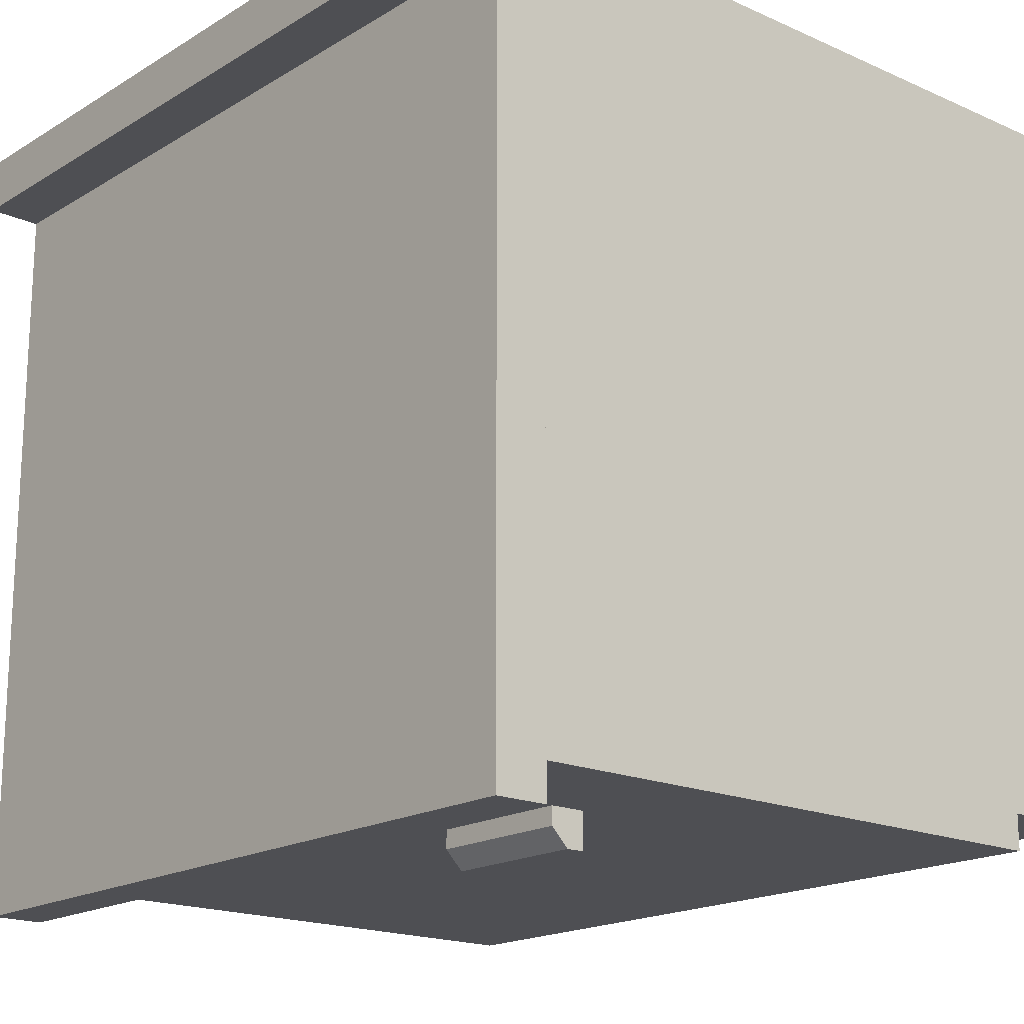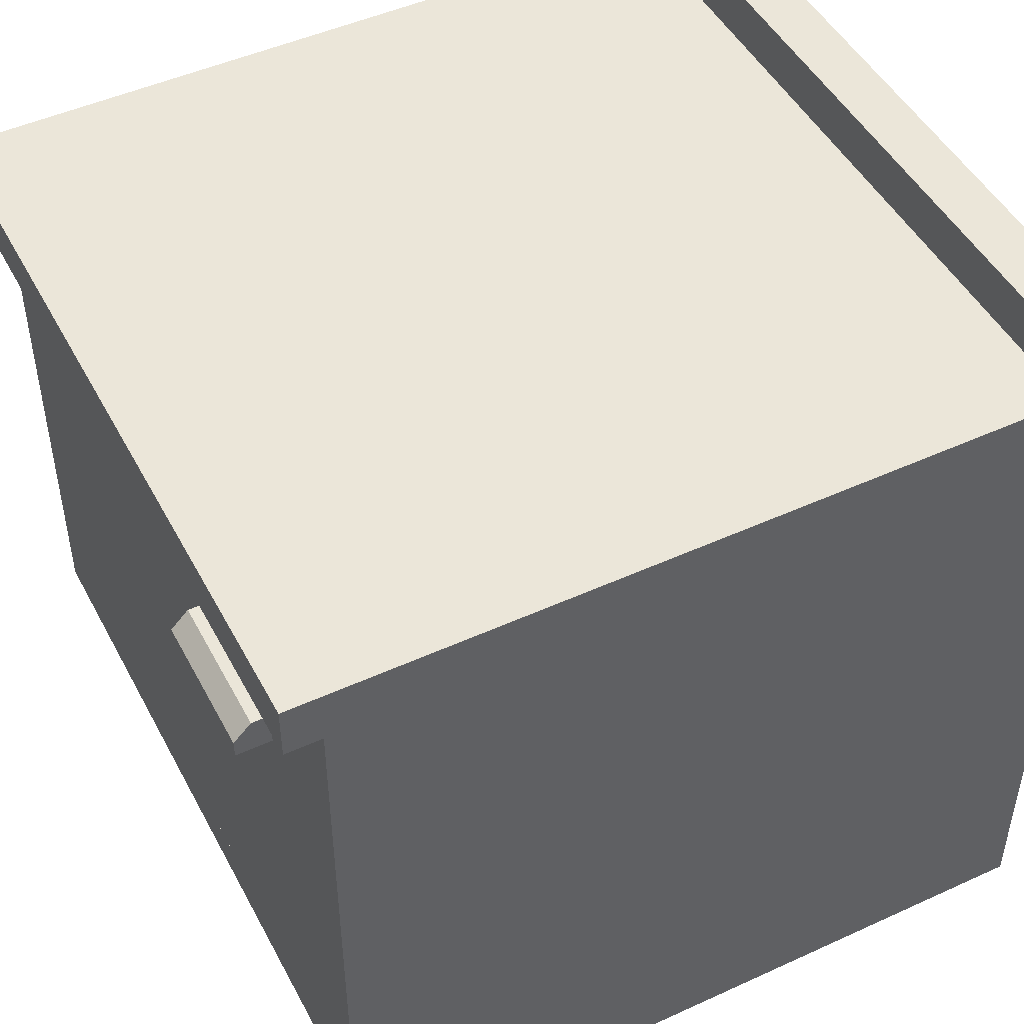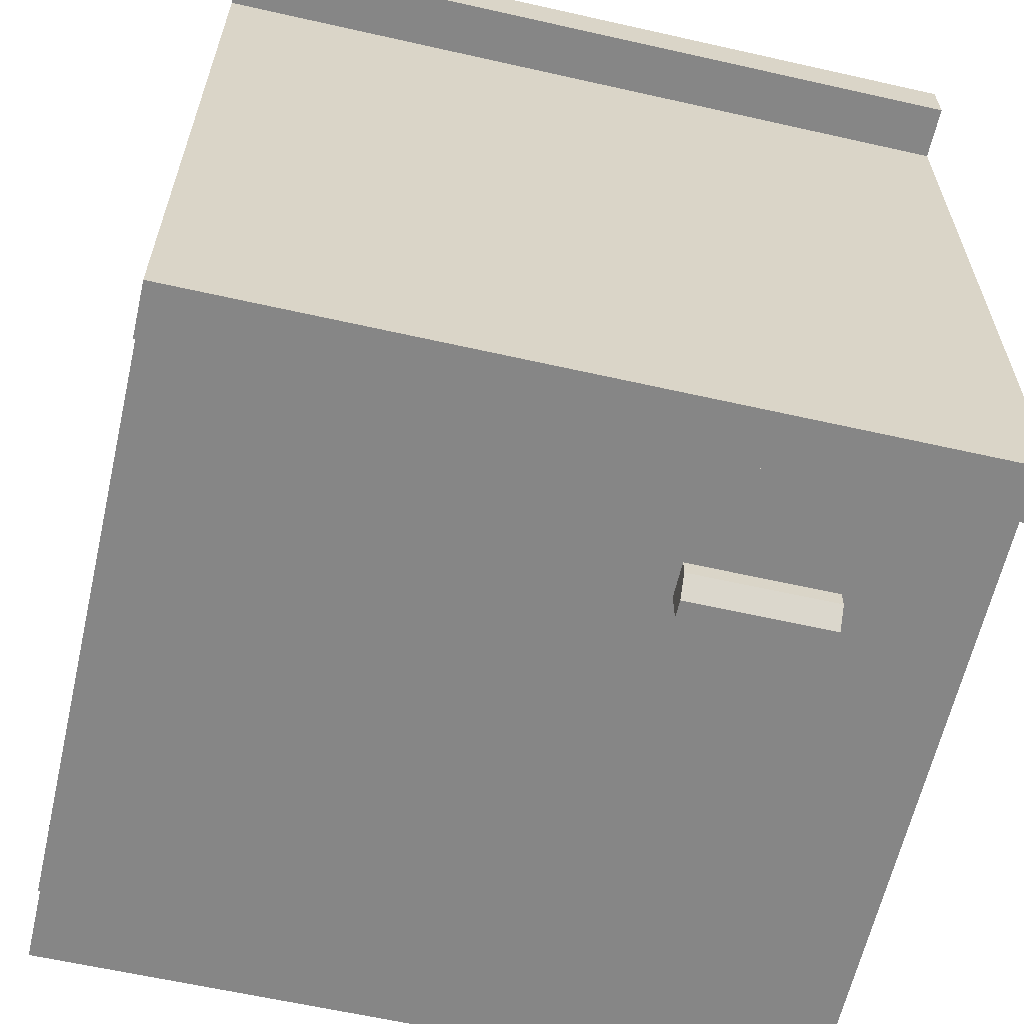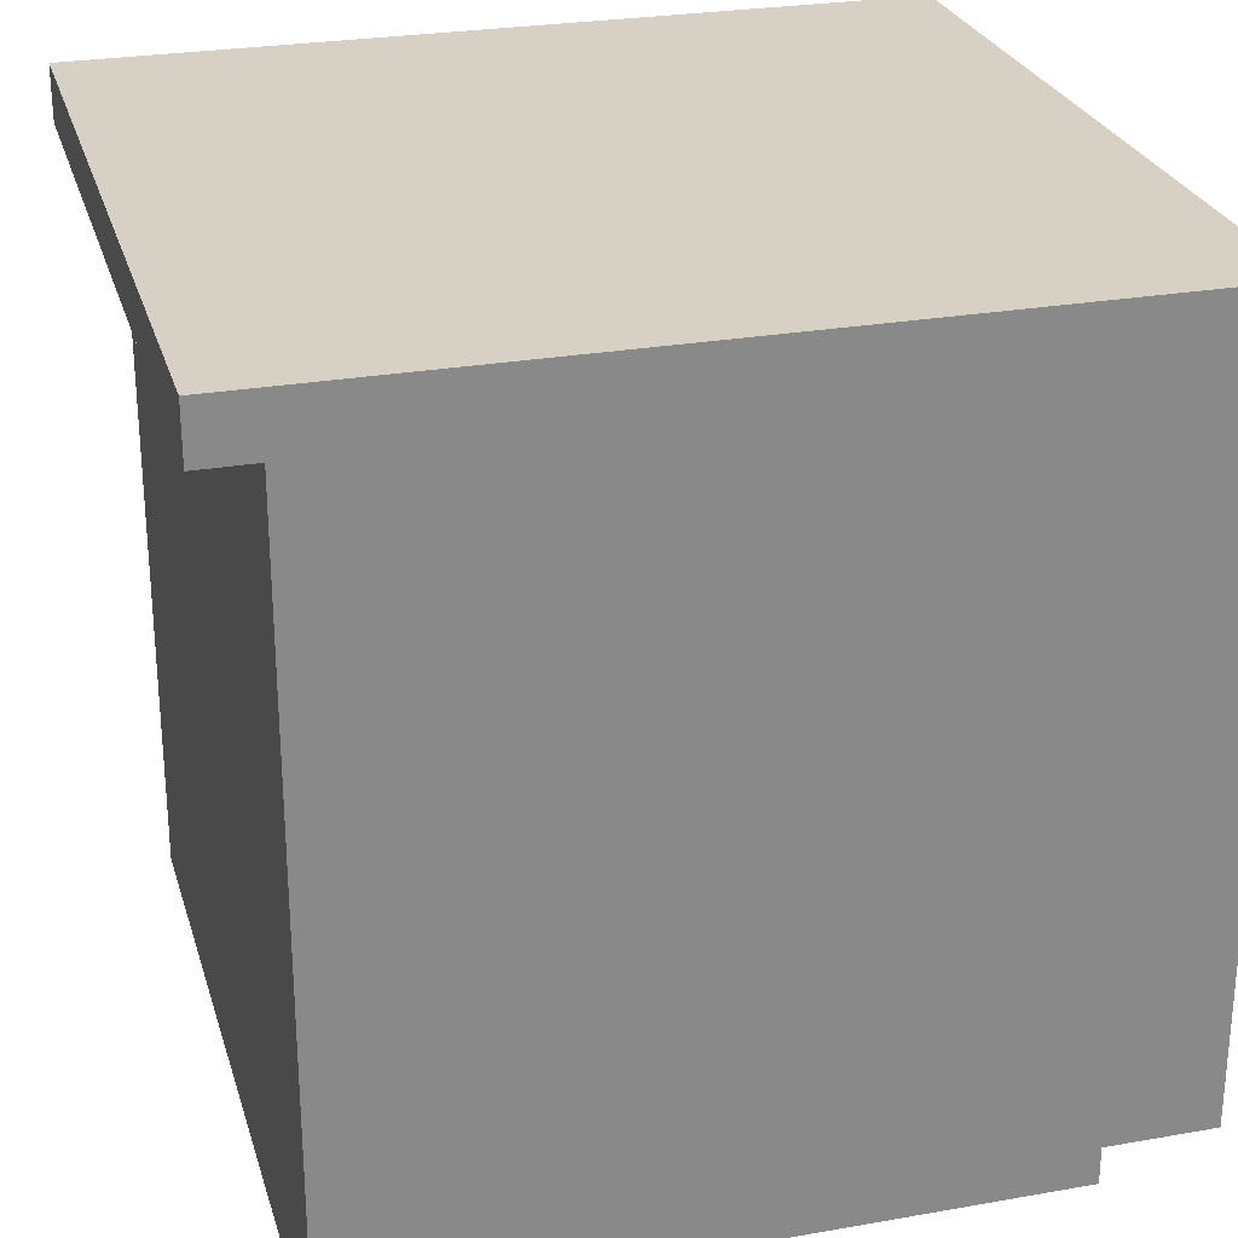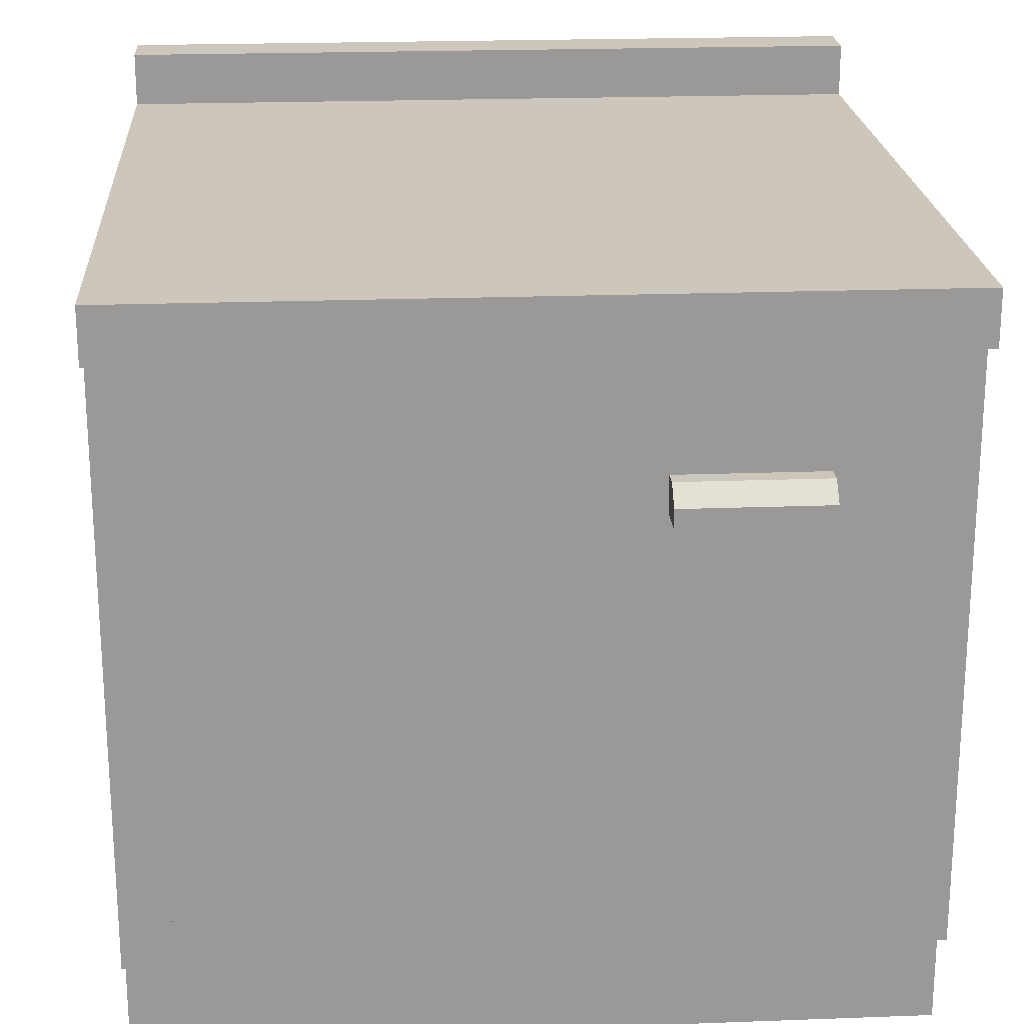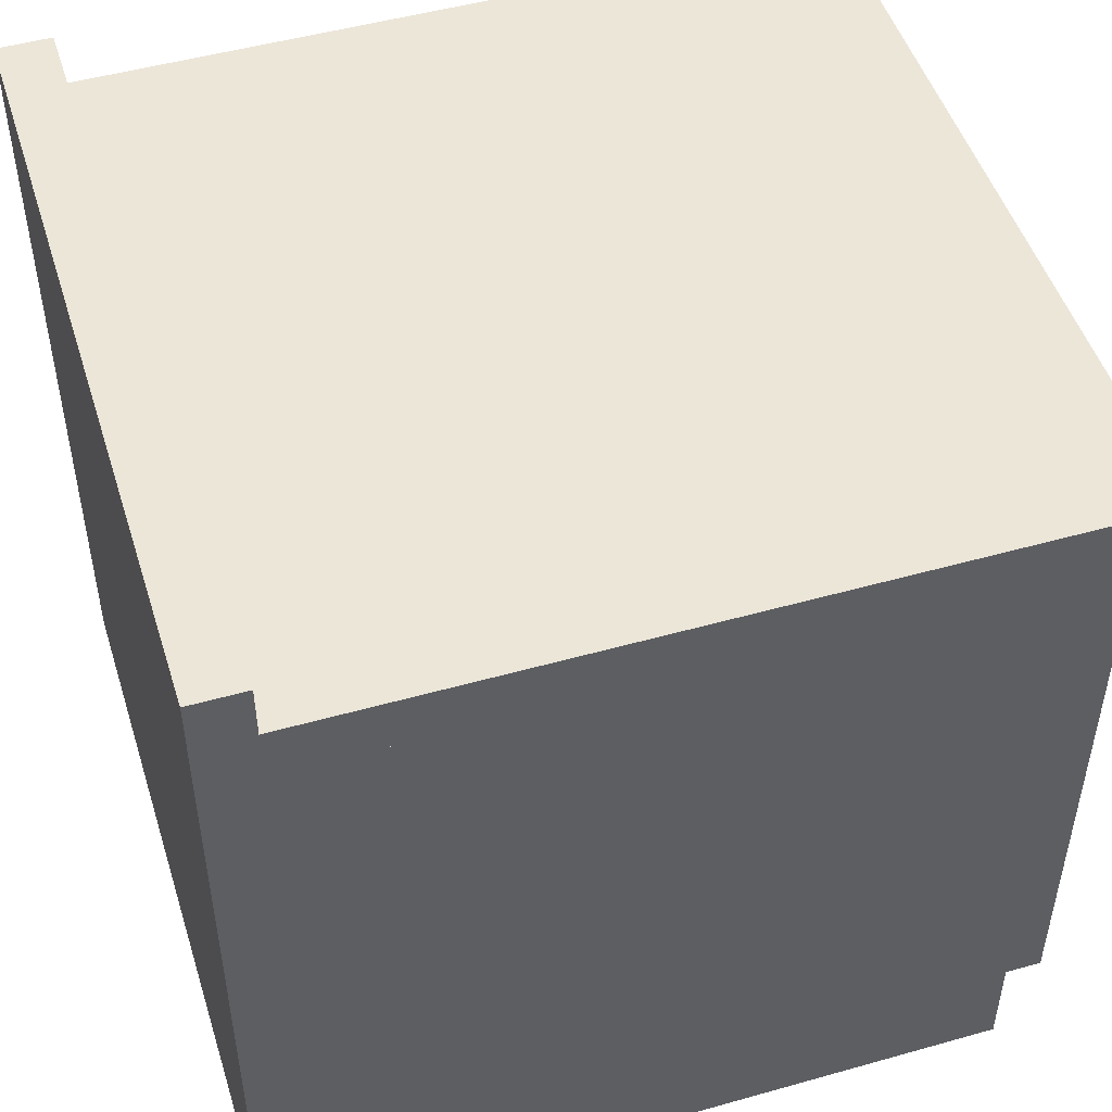
<metadata>
{"format":"obj","ext":"obj","renderer":"f3d","projection":"perspective","resolution":1024,"background":"white","views":[{"elev":-18.1,"azim":-130.8,"up":"+Z"},{"elev":48.1,"azim":-117.1,"up":"+Y"},{"elev":-62.0,"azim":167.1,"up":"+Z"},{"elev":26.7,"azim":-105.4,"up":"+Z"},{"elev":21.4,"azim":176.2,"up":"+Y"},{"elev":49.5,"azim":72.7,"up":"+Y"}]}
</metadata>
<code>
o kitchenCabinet
v 0 0.45 0.45
v 0 0.45 0.42
v -0.43 0.45 0.42
v -0.43 0.45 0.45
v -0.43 0.39 0.45
v 0 0.39 0.45
v 0 0.39 0
v 0 0.39 0.02
v -0.43 0.39 0.02
v -0.43 0.39 0
v 0 0.42 0.42
v 0 0.42 0
v -0.43 0.42 0
v -0.43 0.42 0.42
v 0 0 0.04
v 0 -0 0.45
v -0.43 -0 0.45
v -0.43 0 0.04
v -0.02684 0.2375 0.4
v -0.02684 0.2375 0.04
v -0.4032 0.2375 0.04
v -0.4032 0.2375 0.4
v -0.02684 0.08509 0.4
v -0.02684 0.08509 0.02
v -0.4032 0.08509 0.02
v -0.4032 0.08509 0.4
v -0.4032 0.3632 0.4
v -0.02684 0.3632 0.4
v -0.02684 0.3632 0.02
v -0.4032 0.3632 0.02
v 0 0.05824 0.02
v 0 0.05824 0.04
v -0.43 0.05824 0.04
v -0.43 0.05824 0.02
v -0.4032 0.2107 0.04
v -0.4032 0.2107 0.4
v -0.02684 0.2107 0.4
v -0.02684 0.2107 0.04
v -0.4032 0.08509 0.04
v -0.02684 0.08509 0.04
v -0.02684 0.3632 0.04
v -0.4032 0.3632 0.04
v -0.02684 0.08509 0.02
v -0.4032 0.08509 0.02
v -0.02684 0.3632 0.02
v -0.4032 0.3632 0.02
v -0.3578 0.3028 0.02
v -0.04719 0.1054 0.02
v -0.3828 0.1054 0.02
v -0.3828 0.3428 0.02
v -0.3578 0.3228 0.02
v -0.2778 0.3228 0.02
v -0.2778 0.3028 0.02
v -0.04719 0.3428 0.02
v -0.2778 0.3028 0
v -0.3578 0.3028 0
v -0.3578 0.3128 0
v -0.2778 0.3128 0
v -0.3578 0.3228 0.01
v -0.2778 0.3228 0.01
f 5 6 1
f 1 4 5
f 11 6 8
f 7 12 11
f 13 10 9
f 5 4 3
f 11 14 3
f 3 2 11
f 11 12 13
f 13 14 11
f 1 2 3
f 3 4 1
f 7 8 9
f 9 10 7
f 11 2 1
f 11 1 6
f 11 8 7
f 9 14 13
f 9 5 14
f 5 3 14
f 7 10 13
f 13 12 7
f 55 56 57
f 57 58 55
f 55 53 47
f 47 56 55
f 57 56 47
f 47 59 57
f 47 51 59
f 52 60 59
f 59 51 52
f 55 58 60
f 60 53 55
f 60 52 53
f 58 57 59
f 59 60 58
f 17 18 15
f 21 22 19
f 27 28 19
f 21 25 30
f 30 27 21
f 27 22 21
f 15 18 33
f 33 32 15
f 33 17 5
f 33 5 9
f 9 34 33
f 6 15 32
f 6 16 15
f 23 26 36
f 36 37 23
f 6 8 9
f 9 5 6
f 36 35 38
f 38 29 24
f 24 23 38
f 29 38 20
f 20 19 28
f 25 31 34
f 34 9 25
f 9 30 25
f 9 29 30
f 24 8 31
f 24 29 8
f 29 9 8
f 15 16 17
f 19 20 21
f 23 24 25
f 25 26 23
f 19 22 27
f 29 28 27
f 27 30 29
f 31 32 33
f 33 34 31
f 25 21 35
f 35 26 25
f 35 36 26
f 33 18 17
f 31 8 6
f 6 32 31
f 17 16 6
f 6 5 17
f 38 37 36
f 38 35 21
f 21 20 38
f 23 37 38
f 20 28 29
f 31 25 24
f 39 40 41
f 41 42 39
f 43 40 39
f 39 44 43
f 41 45 46
f 46 42 41
f 46 44 39
f 39 42 46
f 43 45 41
f 41 40 43
f 47 48 49
f 49 50 47
f 50 51 47
f 50 52 51
f 48 47 53
f 53 54 48
f 53 52 54
f 52 50 54
f 49 43 44
f 44 46 49
f 46 50 49
f 46 54 50
f 43 49 48
f 48 45 43
f 48 54 45
f 54 46 45

</code>
